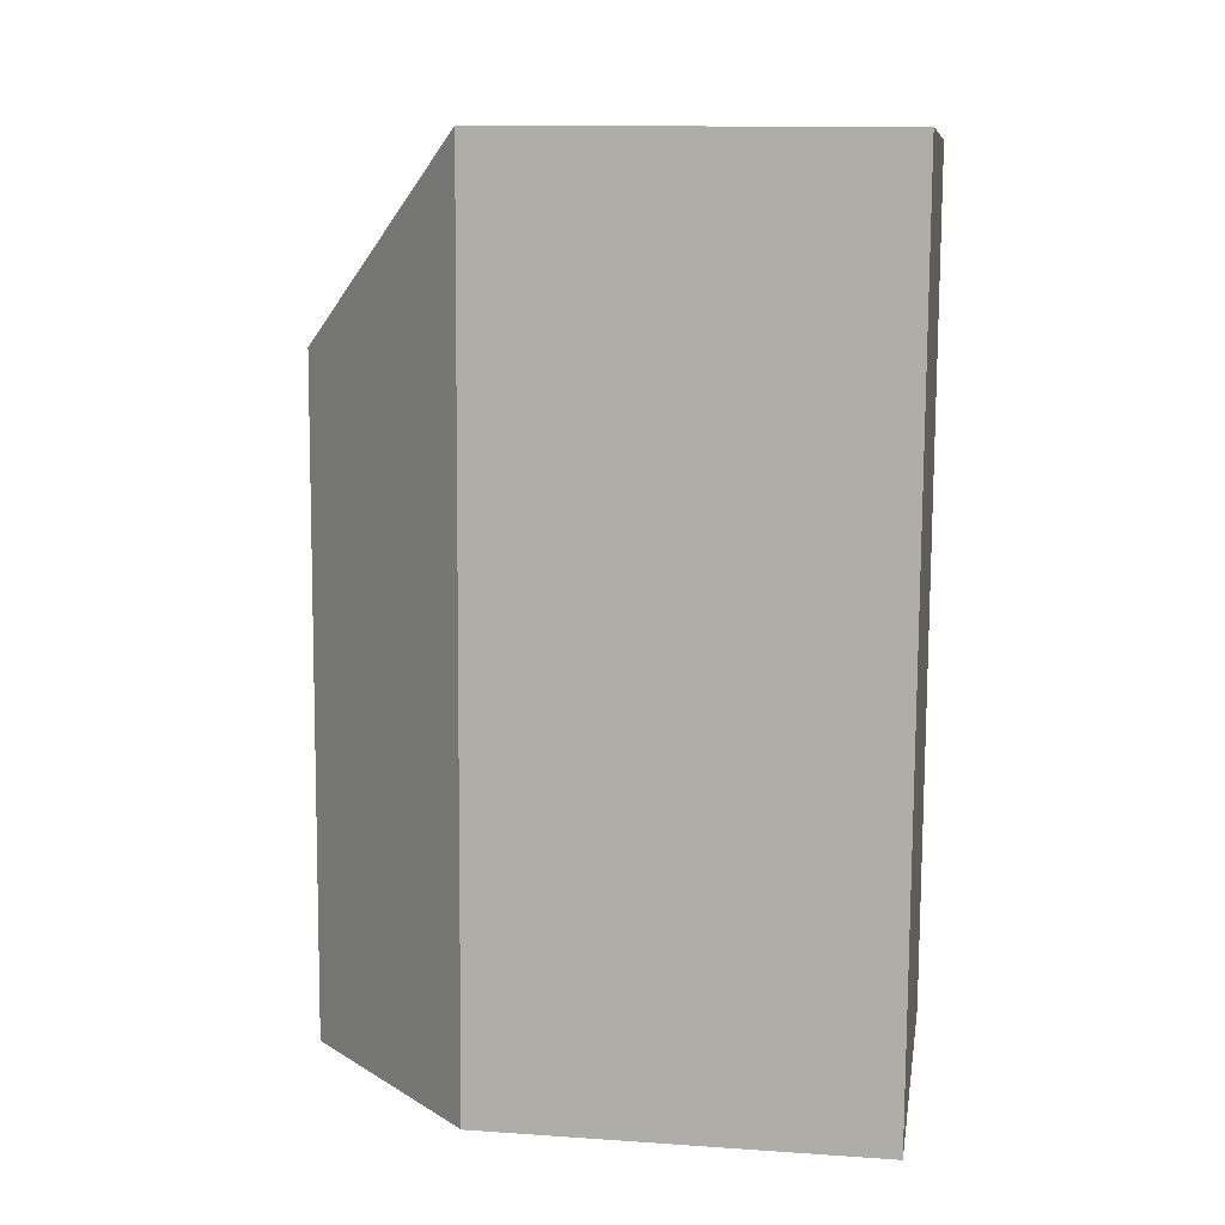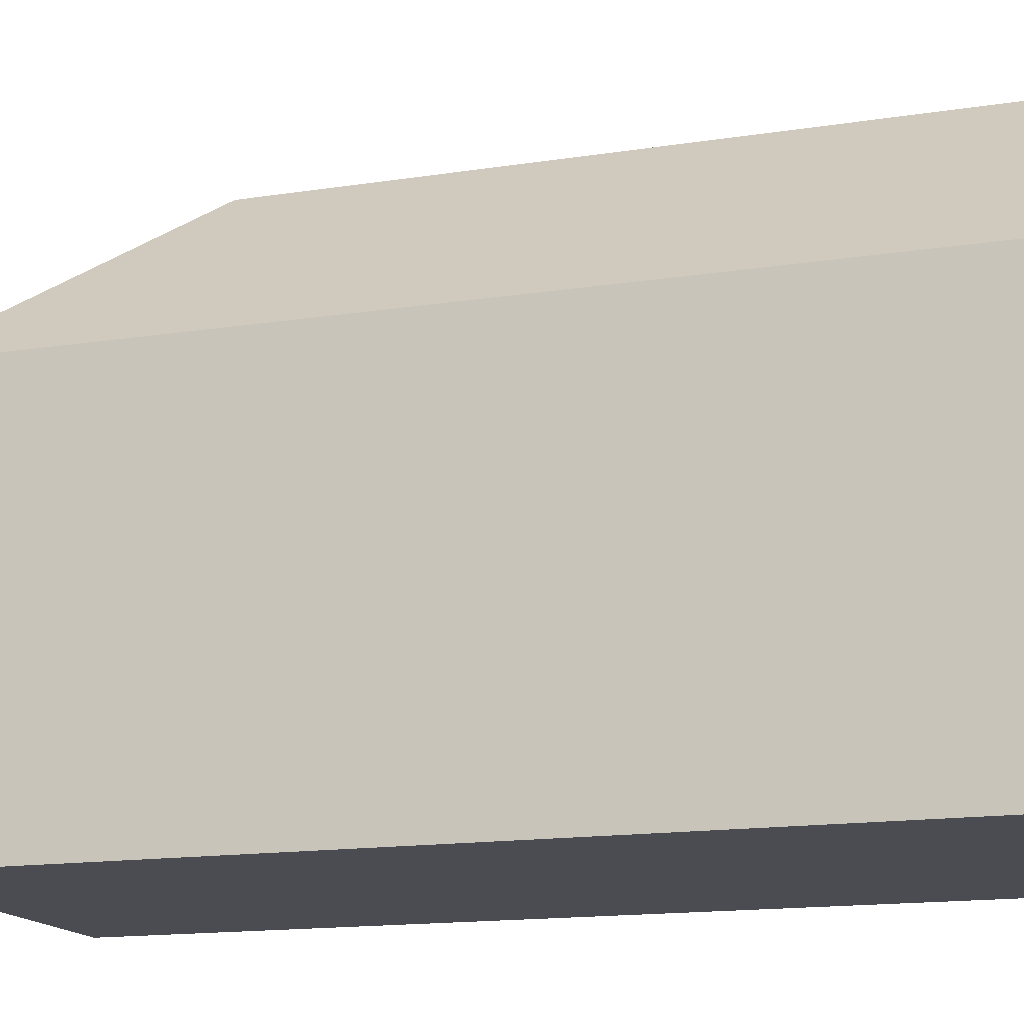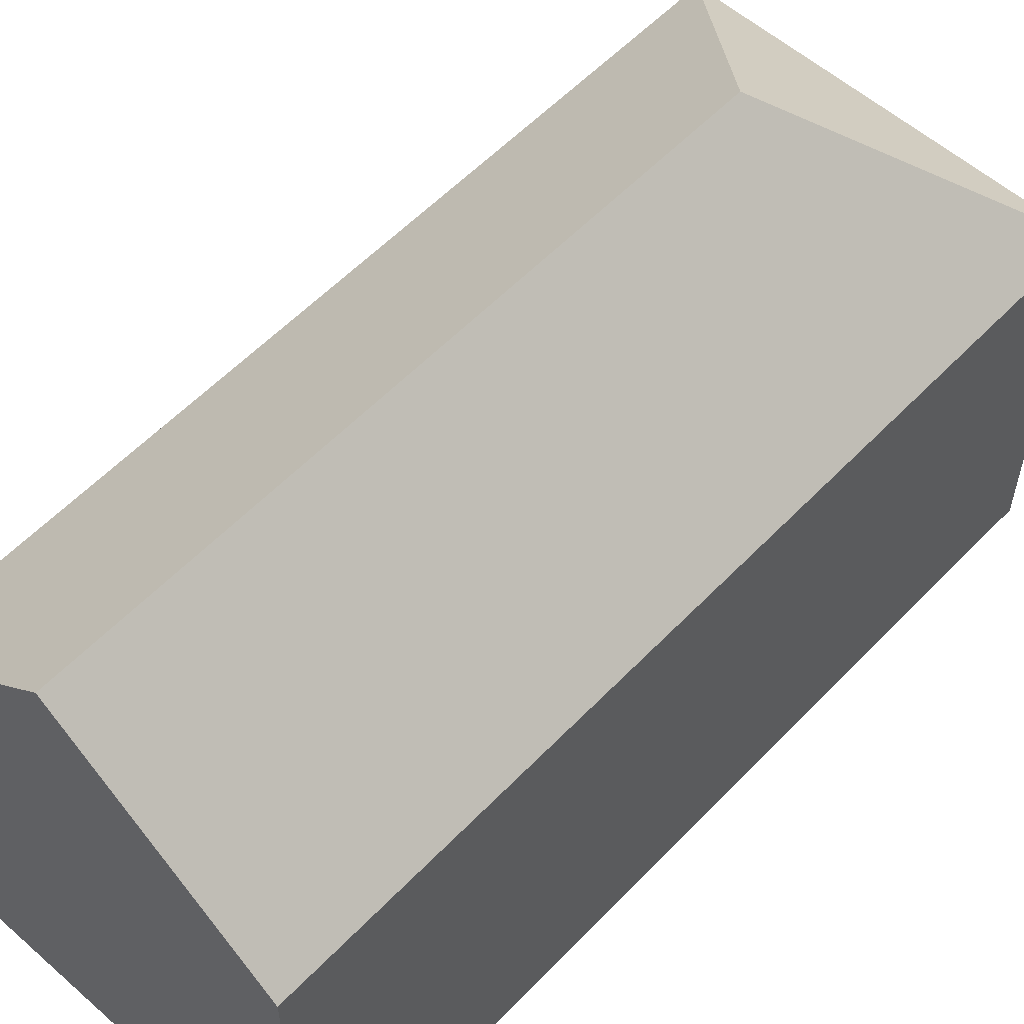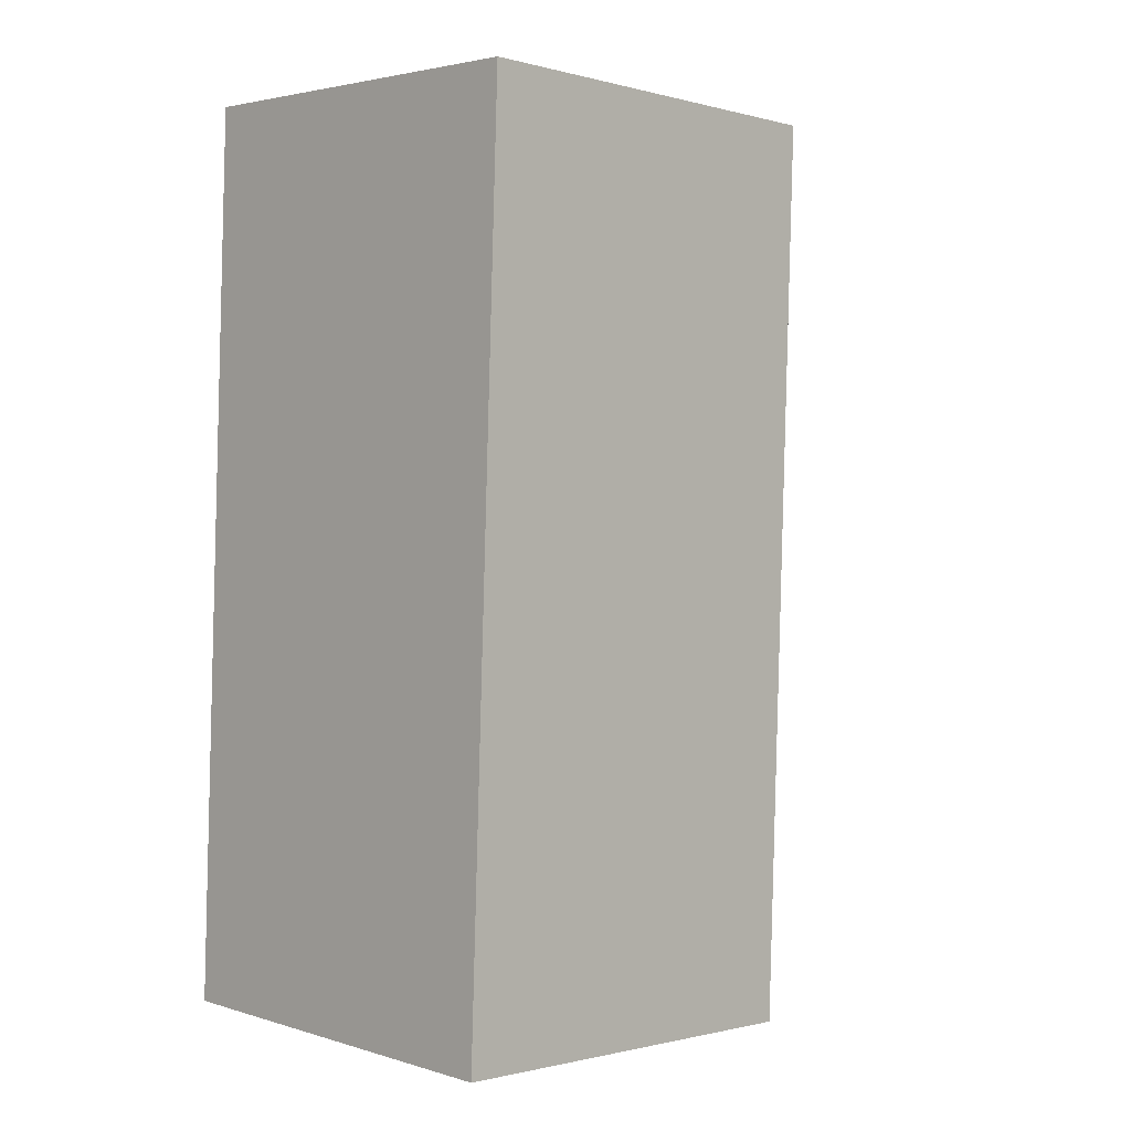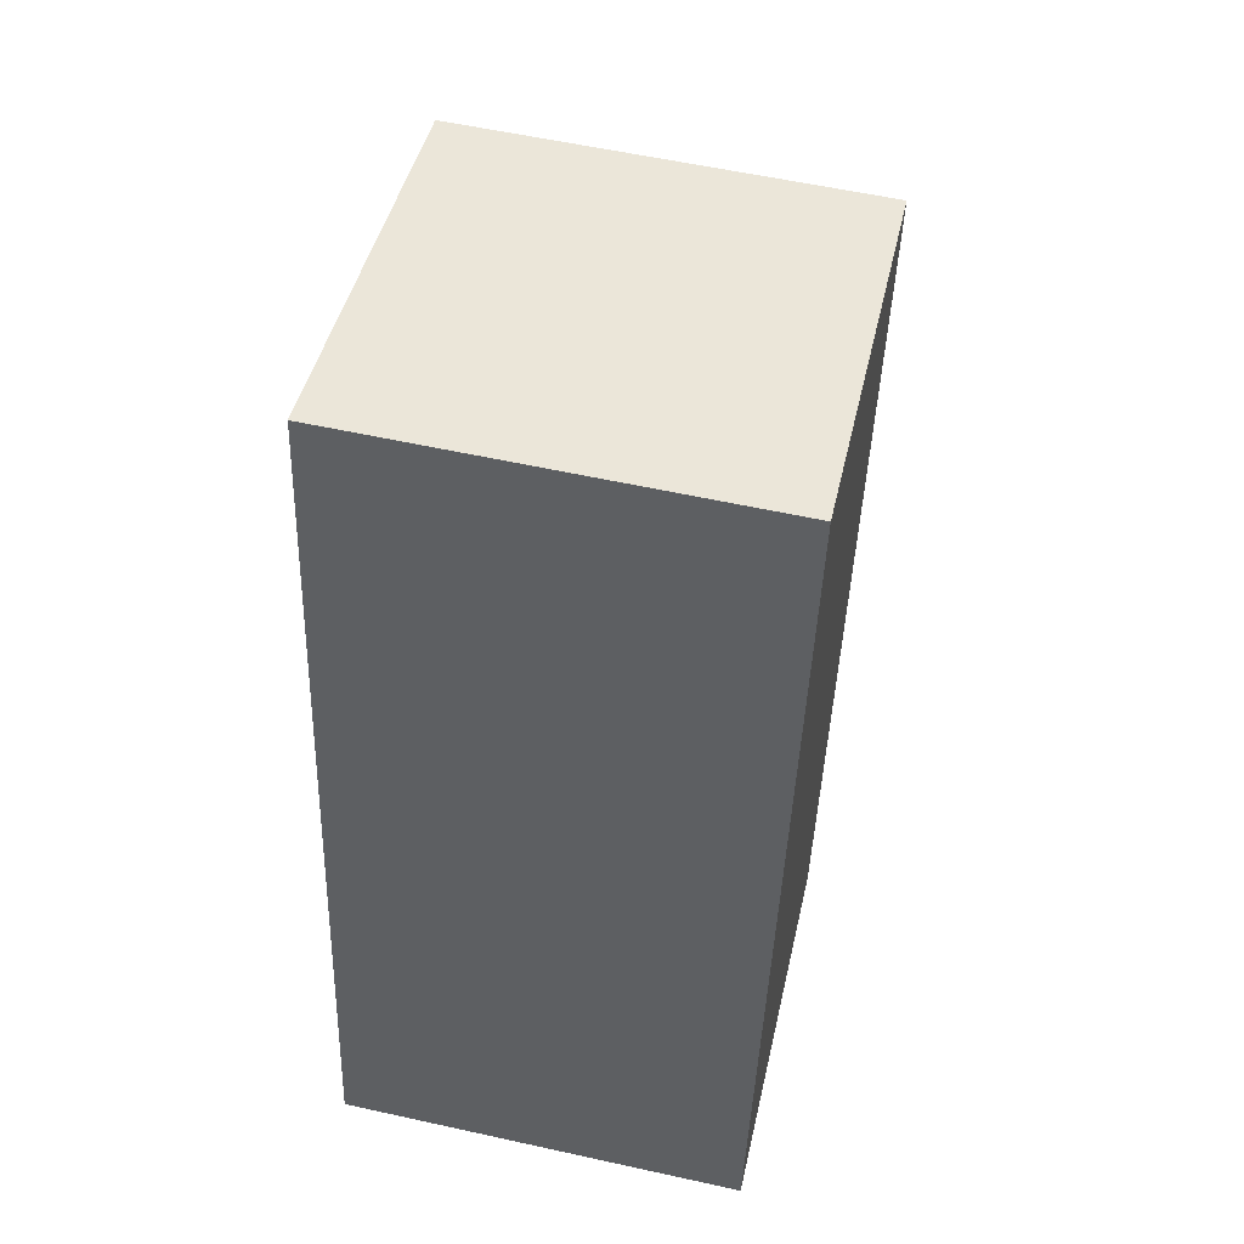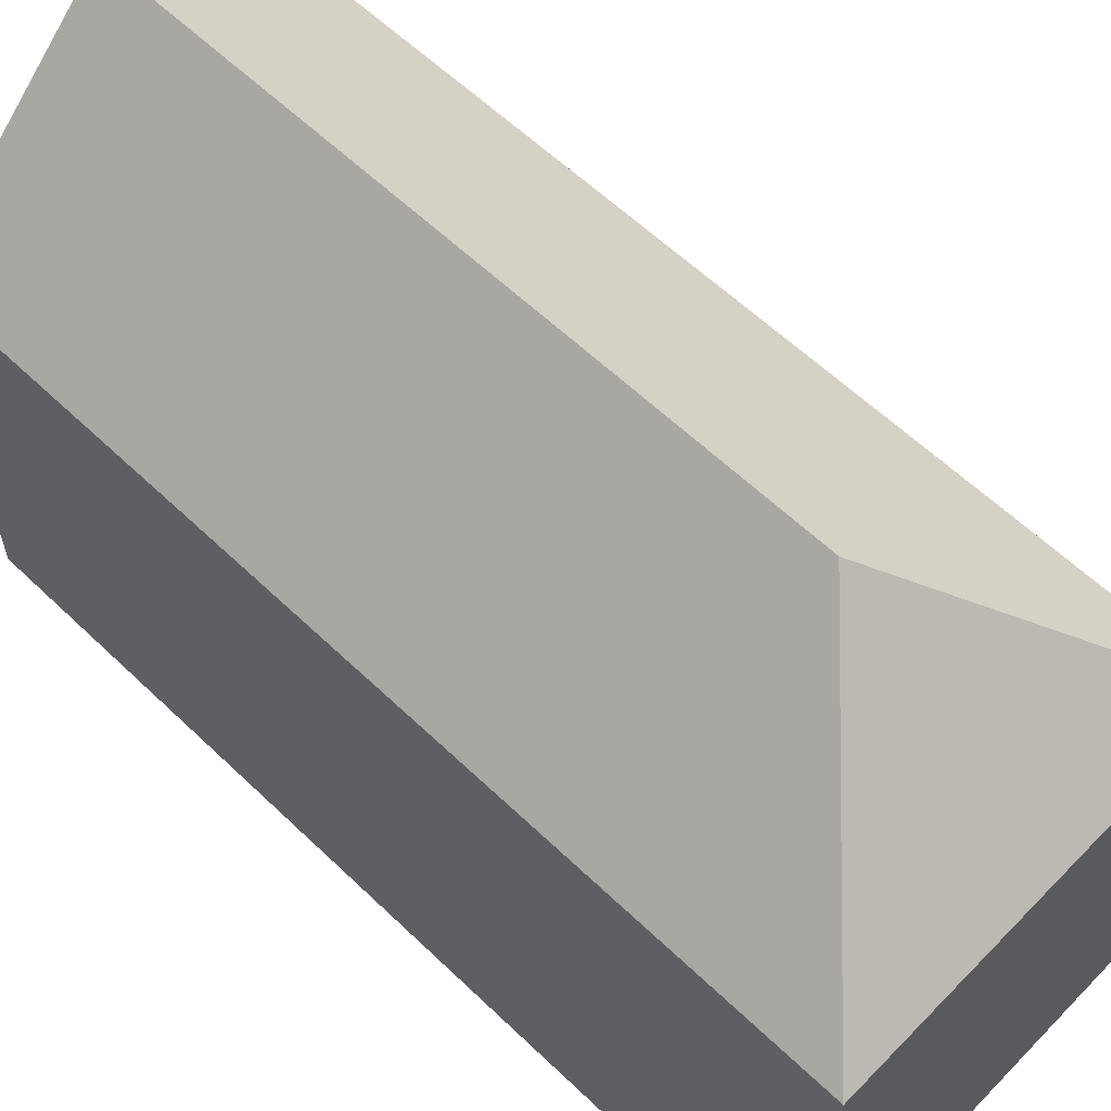
<metadata>
{"format":"obj","ext":"obj","renderer":"f3d","projection":"perspective","resolution":1024,"background":"white","views":[{"elev":12.7,"azim":-81.0,"up":"+Z"},{"elev":-15.5,"azim":110.2,"up":"+Y"},{"elev":57.3,"azim":-134.8,"up":"+Y"},{"elev":-0.9,"azim":45.7,"up":"+Z"},{"elev":45.1,"azim":12.5,"up":"+Z"},{"elev":59.7,"azim":-43.4,"up":"+Y"}]}
</metadata>
<code>
v  5.271 15.46 -0.254
v  11.41 10.49 22.96
v  10.53 10.5 -0.507
v  5.934 15.46 17.96
v  0.855 10.49 23.5
v  0.448 10.91 -0.021
v  0 10.49 6.423e-16
v  10.53 3.104e-17 -0.507
v  0 0 0
v  5.271 1.555e-17 -0.254
v  0.448 1.286e-18 -0.021
v  0.855 -1.439e-15 23.5
v  11.41 -1.406e-15 22.96
g defaultobject
f 1 2 3
f 2 1 4
f 4 5 2
f 6 4 1
f 4 6 7
f 4 7 5
f 8 1 3
f 1 8 6
f 6 8 7
f 7 8 9
f 9 8 10
f 9 10 11
f 9 5 7
f 5 9 12
f 12 2 5
f 2 12 13
f 2 8 3
f 8 2 13
f 11 12 9
f 12 11 10
f 12 10 8
f 12 8 13

</code>
